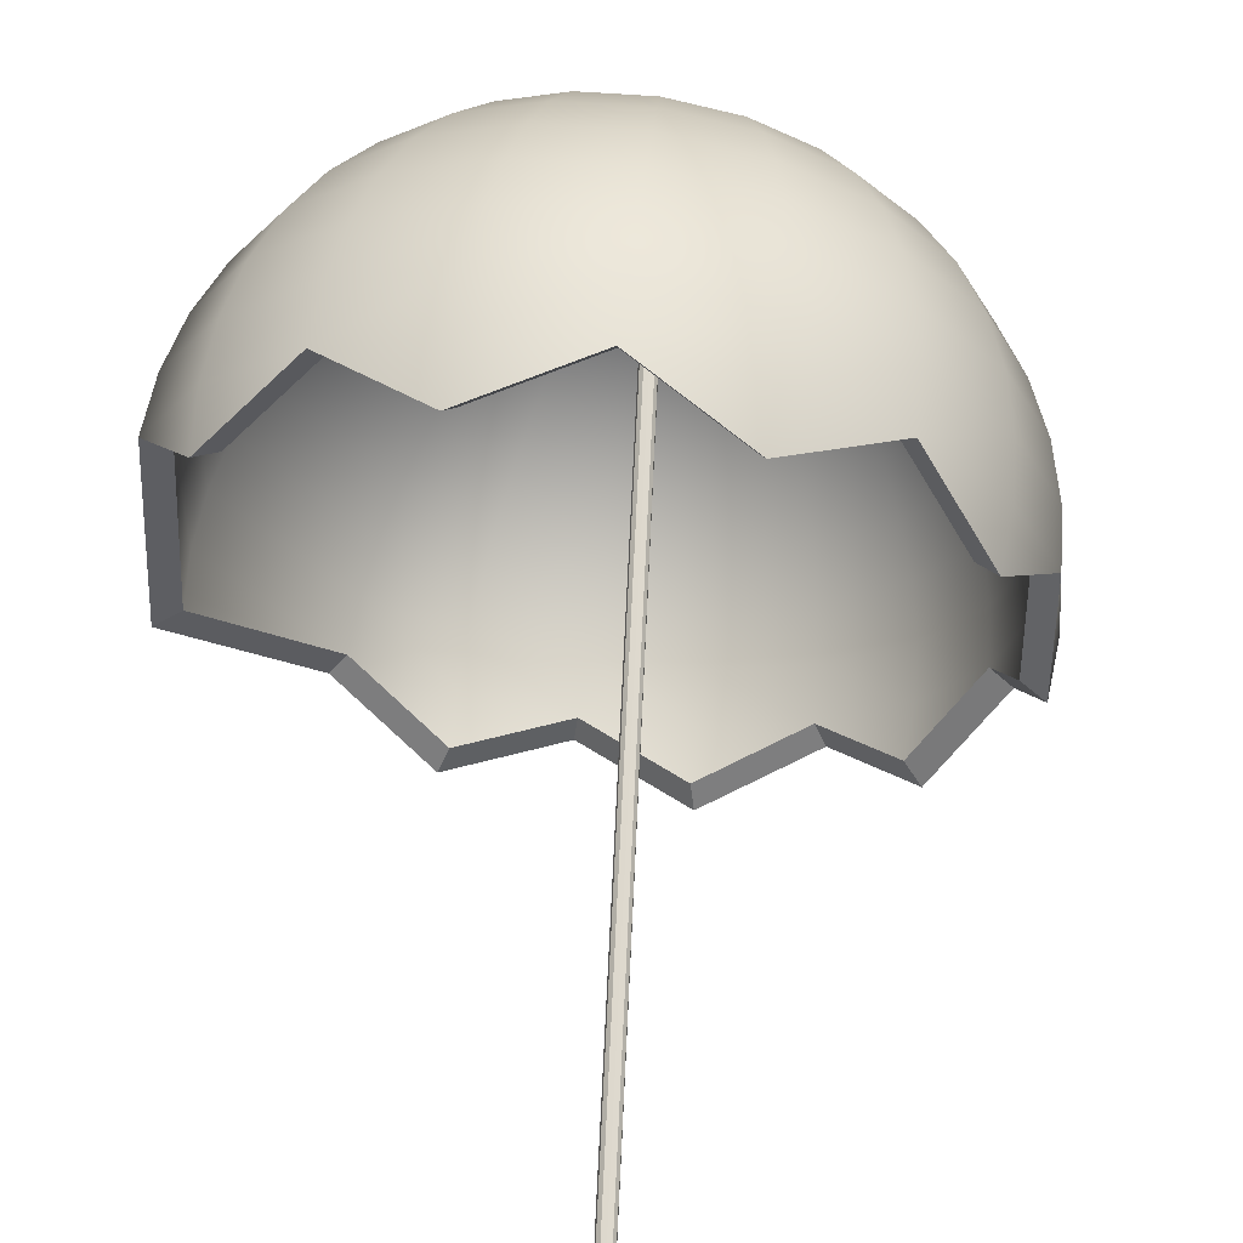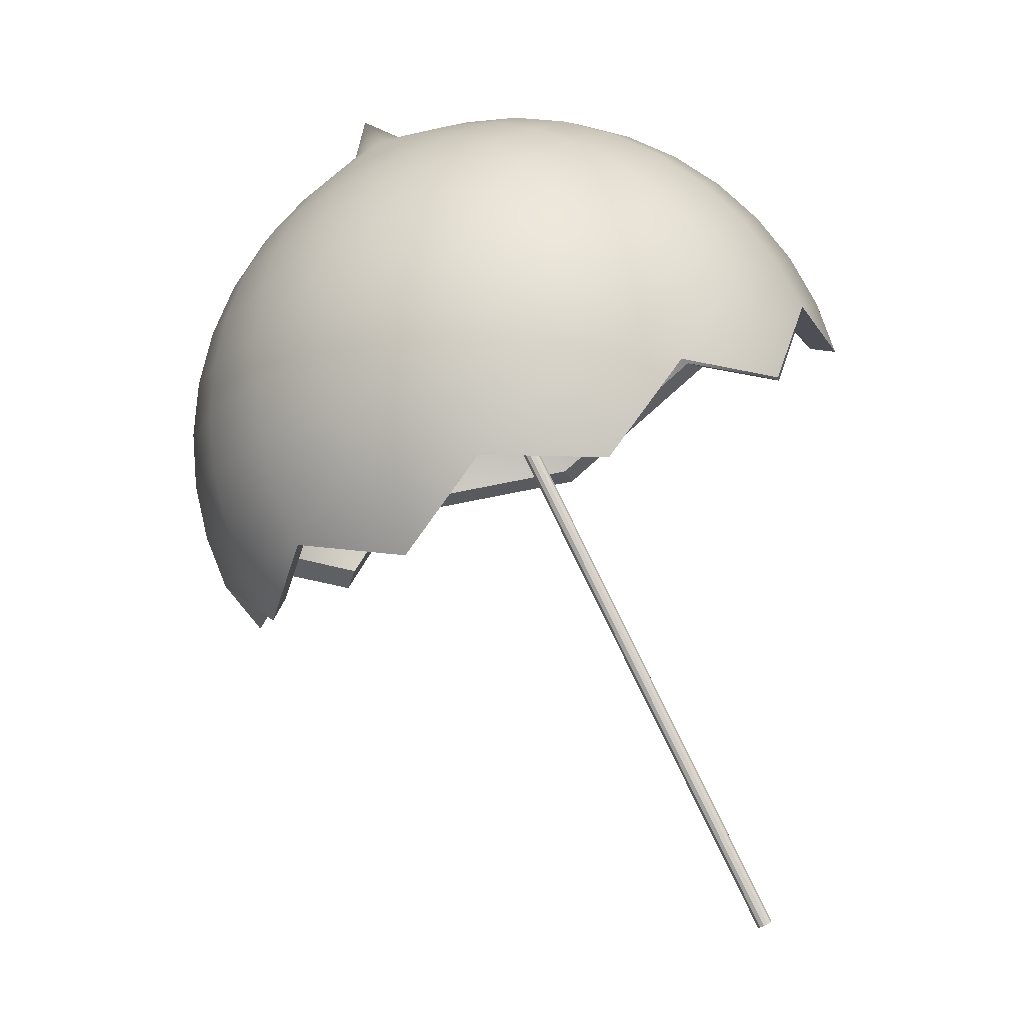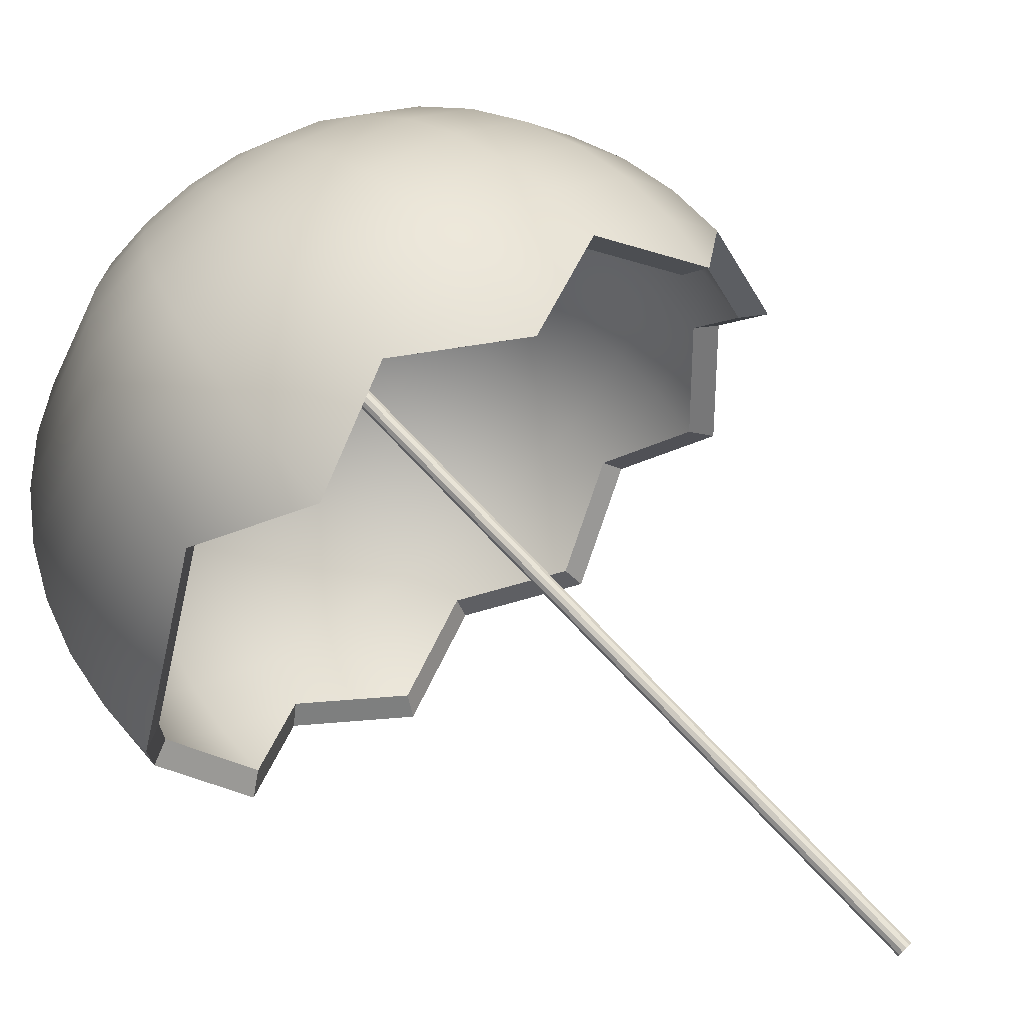
<metadata>
{"format":"obj","ext":"obj","renderer":"f3d","projection":"perspective","resolution":1024,"background":"white","views":[{"elev":39.2,"azim":-8.5,"up":"+Z"},{"elev":-19.3,"azim":86.6,"up":"+Y"},{"elev":33.0,"azim":-61.3,"up":"+Z"}]}
</metadata>
<code>
g default
v 2.41 0.365 -1.095
v 1.915 0.4426 -1.89
v 1.488 1.225 -2.185
v 0.6468 1.212 -2.603
v -0.0324 1.847 -2.47
v -0.9405 1.611 -2.425
v -1.569 1.993 -1.841
v -2.617 1.235 -0.7227
v -2.563 0.8378 0.9394
v -2.292 0.04026 1.355
v -1.641 -0.02243 2.029
v -1.023 -0.7294 2.069
v -0.1205 -0.6444 2.314
v 0.5641 -1.128 1.89
v 1.416 -0.7905 1.685
v 1.864 -1.004 0.8874
v 2.383 -0.4049 0.3831
v 2.38 -0.4039 -0.5563
v 2.053 0.8051 -1.72
v 0.769 1.584 -2.443
v -0.8381 1.988 -2.262
v -2.536 1.608 -0.5388
v -2.206 0.3977 1.565
v -0.9219 -0.3815 2.287
v 0.6852 -0.7853 2.106
v 2.001 -0.6594 1.091
v 2.524 -0.05194 -0.3703
v 2.491 0.7279 -0.893
v 2.139 1.163 -1.51
v 1.58 1.578 -1.969
v 0.8704 1.932 -2.224
v 0.07883 2.192 -2.251
v -0.717 2.331 -2.046
v -1.439 2.336 -1.63
v -2.394 1.955 -0.3436
v -2.421 1.195 1.116
v -2.068 0.7602 1.734
v -1.51 0.3452 2.193
v -0.7998 -0.009436 2.448
v -0.008201 -0.2691 2.474
v 0.7876 -0.4083 2.269
v 1.51 -0.4134 1.853
v 2.088 -0.2839 1.267
v 2.465 -0.03256 0.567
v 2.604 0.3161 -0.1771
v 2.509 1.088 -0.6708
v 2.17 1.506 -1.265
v 1.632 1.906 -1.707
v 0.9484 2.247 -1.953
v 0.1862 2.497 -1.978
v -0.5801 2.631 -1.781
v -1.275 2.636 -1.38
v -2.195 2.27 -0.1418
v -2.221 1.537 1.264
v -1.881 1.119 1.859
v -1.343 0.7192 2.3
v -0.6598 0.3777 2.546
v 0.1024 0.1277 2.571
v 0.8687 -0.006347 2.374
v 1.564 -0.01127 1.973
v 2.121 0.1134 1.409
v 2.483 0.3554 0.735
v 2.617 0.6912 0.0185
v 2.464 1.436 -0.434
v 2.145 1.828 -0.9911
v 1.642 2.202 -1.405
v 1.001 2.522 -1.635
v 0.2872 2.756 -1.659
v -0.4308 2.882 -1.474
v -1.082 2.886 -1.099
v -1.944 2.543 0.06157
v -1.968 1.857 1.379
v -1.65 1.465 1.936
v -1.146 1.09 2.35
v -0.5054 0.7703 2.58
v 0.2087 0.5361 2.603
v 0.9266 0.4105 2.419
v 1.578 0.4059 2.043
v 2.099 0.5227 1.514
v 2.439 0.7495 0.883
v 2.565 1.064 0.2117
v 2.355 1.763 -0.1885
v 2.066 2.119 -0.6943
v 1.609 2.459 -1.07
v 1.028 2.749 -1.279
v 0.3791 2.962 -1.301
v -0.2727 3.076 -1.133
v -0.8642 3.08 -0.7919
v -1.646 2.768 0.2615
v -1.668 2.145 1.457
v -1.379 1.789 1.963
v -0.9219 1.449 2.339
v -0.3405 1.159 2.548
v 0.3079 0.9462 2.569
v 0.9597 0.8321 2.402
v 1.551 0.8279 2.061
v 2.025 0.934 1.58
v 2.333 1.14 1.007
v 2.447 1.425 0.3979
v 2.187 2.061 0.05976
v 1.935 2.373 -0.3823
v 1.535 2.67 -0.7107
v 1.027 2.924 -0.8933
v 0.4599 3.11 -0.9122
v -0.1098 3.209 -0.7655
v -0.6269 3.213 -0.4677
v -1.31 2.94 0.4531
v -1.33 2.396 1.498
v -1.077 2.085 1.94
v -0.6773 1.788 2.269
v -0.1691 1.534 2.451
v 0.3976 1.348 2.47
v 0.9673 1.248 2.324
v 1.484 1.244 2.026
v 1.898 1.337 1.606
v 2.168 1.517 1.105
v 2.268 1.767 0.5723
v 1.963 2.324 0.3046
v 1.753 2.583 -0.06286
v 1.421 2.83 -0.3358
v 0.9985 3.041 -0.4876
v 0.5275 3.195 -0.5033
v 0.05387 3.278 -0.3814
v -0.3759 3.281 -0.1338
v -0.9441 3.055 0.6316
v -0.9601 2.602 1.5
v -0.7502 2.343 1.868
v -0.4178 2.096 2.141
v 0.004609 1.885 2.293
v 0.4757 1.731 2.308
v 0.9493 1.648 2.186
v 1.379 1.645 1.939
v 1.723 1.722 1.59
v 1.947 1.872 1.173
v 2.03 2.079 0.7307
v 1.689 2.545 0.5401
v 1.527 2.744 0.2563
v 1.27 2.935 0.0454
v 0.944 3.098 -0.07182
v 0.5801 3.217 -0.08394
v 0.2144 3.281 0.01023
v -0.1176 3.284 0.2015
v -0.5565 3.109 0.7926
v -0.5688 2.759 1.464
v -0.4067 2.559 1.748
v -0.15 2.369 1.958
v 0.1763 2.206 2.076
v 0.5401 2.086 2.088
v 0.9059 2.022 1.994
v 1.238 2.02 1.802
v 1.503 2.079 1.533
v 1.677 2.195 1.211
v 1.741 2.355 0.8691
v 1.372 2.717 0.7603
v 1.261 2.853 0.5671
v 1.086 2.983 0.4236
v 0.8643 3.094 0.3438
v 0.6167 3.175 0.3356
v 0.3677 3.219 0.3997
v 0.1417 3.22 0.5298
v -0.157 3.101 0.9322
v -0.1654 2.863 1.389
v -0.05506 2.727 1.582
v 0.1197 2.597 1.726
v 0.3418 2.486 1.806
v 0.5894 2.405 1.814
v 0.8384 2.361 1.75
v 1.064 2.36 1.619
v 1.245 2.4 1.436
v 1.363 2.479 1.217
v 1.407 2.588 0.9843
v 0.8457 2.928 1.079
v 0.8185 2.961 1.032
v 0.7756 2.993 0.9967
v 0.721 3.02 0.9771
v 0.6602 3.04 0.9751
v 0.599 3.051 0.9908
v 0.5435 3.051 1.023
v 0.4701 3.022 1.122
v 0.4681 2.963 1.234
v 0.4952 2.93 1.281
v 0.5381 2.898 1.317
v 0.5927 2.871 1.336
v 0.6535 2.851 1.338
v 0.7147 2.84 1.323
v 0.7702 2.84 1.291
v 0.8146 2.85 1.245
v 0.8436 2.869 1.192
v 0.8543 2.896 1.134
v 0.7159 3.154 1.266
v 2.273 0.4515 -0.9908
v 1.811 0.524 -1.733
v 1.94 0.8627 -1.575
v 1.411 1.255 -2.009
v 0.6259 1.243 -2.4
v 0.74 1.591 -2.25
v -0.008756 1.836 -2.275
v -0.8572 1.616 -2.233
v -0.7616 1.968 -2.081
v -1.445 1.973 -1.688
v -2.424 1.265 -0.6429
v -2.348 1.613 -0.4711
v -2.373 0.8933 0.91
v -2.12 0.1481 1.298
v -2.04 0.4821 1.494
v -1.511 0.08952 1.928
v -0.9345 -0.571 1.965
v -0.8398 -0.246 2.169
v -0.09108 -0.4916 2.194
v 0.5485 -0.9437 1.798
v 0.6617 -0.6233 2
v 1.345 -0.6281 1.607
v 1.763 -0.8275 0.8615
v 1.891 -0.5056 1.052
v 2.248 -0.2679 0.3903
v 2.245 -0.2669 -0.4874
v 2.38 0.06195 -0.3136
v 2.02 1.197 -1.379
v 2.349 0.7906 -0.802
v 1.498 1.584 -1.808
v 0.8347 1.916 -2.046
v 0.09516 2.158 -2.07
v -0.6484 2.288 -1.879
v -1.323 2.293 -1.49
v -2.215 1.937 -0.2887
v -2.24 1.227 1.075
v -1.911 0.8208 1.652
v -1.389 0.433 2.081
v -0.7257 0.1017 2.319
v 0.01385 -0.1409 2.344
v 0.7574 -0.271 2.152
v 1.432 -0.2758 1.764
v 1.972 -0.1548 1.216
v 2.324 0.08005 0.5621
v 2.454 0.4058 -0.1331
v 2.049 1.518 -1.15
v 2.366 1.127 -0.5944
v 1.546 1.891 -1.563
v 0.9076 2.21 -1.792
v 0.1955 2.444 -1.816
v -0.5204 2.569 -1.631
v -1.17 2.574 -1.257
v -2.029 2.231 -0.1001
v -2.053 1.547 1.213
v -1.736 1.156 1.769
v -1.233 0.7824 2.182
v -0.5949 0.4634 2.411
v 0.1172 0.2298 2.435
v 0.8332 0.1045 2.25
v 1.483 0.09994 1.876
v 2.003 0.2164 1.348
v 2.342 0.4425 0.7191
v 2.467 0.7562 0.04962
v 2.026 1.818 -0.8937
v 2.323 1.452 -0.3732
v 1.555 2.168 -1.28
v 0.957 2.467 -1.495
v 0.2898 2.686 -1.517
v -0.3809 2.803 -1.345
v -0.9896 2.807 -0.9941
v -1.794 2.486 0.08986
v -1.817 1.845 1.32
v -1.52 1.479 1.841
v -1.049 1.129 2.228
v -0.4507 0.8302 2.442
v 0.2165 0.6114 2.465
v 0.8872 0.494 2.292
v 1.496 0.4897 1.941
v 1.983 0.5988 1.447
v 2.301 0.8107 0.8574
v 2.418 1.105 0.2302
v 1.952 2.09 -0.6164
v 2.222 1.757 -0.1438
v 1.525 2.408 -0.9674
v 0.9815 2.679 -1.163
v 0.3757 2.878 -1.183
v -0.2333 2.984 -1.026
v -0.7859 2.988 -0.7076
v -1.517 2.697 0.2767
v -1.537 2.115 1.394
v -1.267 1.782 1.867
v -0.8398 1.465 2.218
v -0.2966 1.193 2.413
v 0.3091 0.9945 2.433
v 0.9182 0.8879 2.276
v 1.471 0.884 1.958
v 1.913 0.9831 1.509
v 2.202 1.175 0.9735
v 2.308 1.442 0.4041
v 1.829 2.327 -0.3249
v 2.065 2.037 0.08817
v 1.455 2.605 -0.6317
v 0.9807 2.842 -0.8023
v 0.4512 3.016 -0.8199
v -0.0811 3.109 -0.6829
v -0.5642 3.112 -0.4046
v -1.203 2.858 0.4557
v -1.221 2.349 1.432
v -0.9849 2.058 1.845
v -0.6112 1.781 2.152
v -0.1365 1.543 2.323
v 0.393 1.37 2.34
v 0.9253 1.277 2.203
v 1.408 1.273 1.925
v 1.795 1.36 1.533
v 2.047 1.528 1.065
v 2.14 1.761 0.567
v 1.66 2.524 -0.02639
v 1.856 2.282 0.317
v 1.349 2.754 -0.2814
v 0.9544 2.952 -0.4232
v 0.5143 3.096 -0.4379
v 0.07184 3.173 -0.324
v -0.3297 3.176 -0.09266
v -0.8606 2.964 0.6224
v -0.8755 2.542 1.434
v -0.6794 2.3 1.778
v -0.3688 2.069 2.033
v 0.02582 1.872 2.174
v 0.4659 1.728 2.189
v 0.9084 1.65 2.075
v 1.31 1.647 1.844
v 1.631 1.719 1.518
v 1.841 1.859 1.129
v 1.918 2.053 0.715
v 1.448 2.674 0.2718
v 1.6 2.488 0.5369
v 1.208 2.853 0.07475
v 0.9035 3.005 -0.03477
v 0.5635 3.117 -0.04609
v 0.2218 3.176 0.04189
v -0.08835 3.179 0.2206
v -0.4984 3.015 0.7729
v -0.5099 2.688 1.4
v -0.3585 2.502 1.665
v -0.1186 2.323 1.862
v 0.1862 2.171 1.972
v 0.5262 2.06 1.983
v 0.8679 2 1.895
v 1.178 1.998 1.716
v 1.426 2.053 1.464
v 1.588 2.161 1.164
v 1.648 2.311 0.8444
v 1.2 2.776 0.5622
v 1.303 2.649 0.7427
v 1.037 2.897 0.4281
v 0.829 3.001 0.3536
v 0.5977 3.077 0.3459
v 0.365 3.118 0.4057
v 0.1539 3.119 0.5274
v -0.1252 3.008 0.9033
v -0.133 2.785 1.33
v -0.02993 2.658 1.511
v 0.1334 2.537 1.645
v 0.3408 2.433 1.719
v 0.5722 2.358 1.727
v 0.8049 2.317 1.667
v 1.016 2.315 1.545
v 1.185 2.353 1.374
v 1.295 2.427 1.169
v 1.336 2.529 0.952
v 0.7863 2.877 0.9965
v 0.8116 2.846 1.041
v 0.7462 2.907 0.9636
v 0.6952 2.932 0.9452
v 0.6383 2.951 0.9434
v 0.5812 2.961 0.9581
v 0.5293 2.961 0.9879
v 0.4608 2.934 1.08
v 0.4588 2.879 1.185
v 0.4842 2.848 1.23
v 0.5243 2.818 1.262
v 0.5752 2.793 1.281
v 0.6321 2.774 1.283
v 0.6892 2.764 1.268
v 0.7411 2.764 1.238
v 0.7826 2.773 1.196
v 0.8097 2.791 1.146
v 0.8197 2.816 1.092
v 0.6904 3.057 1.215
v -0.547 -3.243 -2.105
v -0.576 -3.23 -2.119
v -0.6099 -3.225 -2.115
v -0.6379 -3.23 -2.095
v -0.6511 -3.242 -2.066
v -0.6453 -3.259 -2.037
v -0.6224 -3.274 -2.016
v -0.5897 -3.283 -2.011
v -0.5574 -3.284 -2.023
v -0.5359 -3.275 -2.048
v -0.532 -3.26 -2.079
v 0.7356 3.083 1.168
v 0.7066 3.096 1.155
v 0.6727 3.101 1.159
v 0.6447 3.097 1.178
v 0.6315 3.084 1.207
v 0.6372 3.068 1.237
v 0.6601 3.052 1.258
v 0.6929 3.043 1.263
v 0.7251 3.043 1.251
v 0.7466 3.052 1.225
v 0.7505 3.067 1.195
v -0.5913 -3.255 -2.065
v 0.6912 3.072 1.209
g Parasol
f 191 193 192
f 192 193 194
f 194 196 195
f 195 196 197
f 197 199 198
f 198 199 200
f 200 202 201
f 201 202 203
f 203 205 204
f 204 205 206
f 206 208 207
f 207 208 209
f 209 211 210
f 210 211 212
f 212 214 213
f 213 214 215
f 215 217 216
f 216 217 191
f 191 219 218 193
f 193 218 220 194
f 194 220 221 196
f 196 221 222 197
f 197 222 223 199
f 199 223 224 200
f 224 225 202 200
f 225 226 203 202
f 203 226 227 205
f 205 227 228 206
f 206 228 229 208
f 208 229 230 209
f 209 230 231 211
f 211 231 232 212
f 212 232 233 214
f 214 233 234 215
f 215 234 235 217
f 217 235 219 191
f 219 237 236 218
f 218 236 238 220
f 220 238 239 221
f 221 239 240 222
f 222 240 241 223
f 223 241 242 224
f 242 243 225 224
f 243 244 226 225
f 226 244 245 227
f 227 245 246 228
f 228 246 247 229
f 229 247 248 230
f 230 248 249 231
f 231 249 250 232
f 232 250 251 233
f 233 251 252 234
f 234 252 253 235
f 235 253 237 219
f 237 255 254 236
f 236 254 256 238
f 238 256 257 239
f 239 257 258 240
f 240 258 259 241
f 241 259 260 242
f 260 261 243 242
f 261 262 244 243
f 244 262 263 245
f 245 263 264 246
f 246 264 265 247
f 247 265 266 248
f 248 266 267 249
f 249 267 268 250
f 250 268 269 251
f 251 269 270 252
f 252 270 271 253
f 253 271 255 237
f 255 273 272 254
f 254 272 274 256
f 256 274 275 257
f 257 275 276 258
f 258 276 277 259
f 259 277 278 260
f 278 279 261 260
f 279 280 262 261
f 262 280 281 263
f 263 281 282 264
f 264 282 283 265
f 265 283 284 266
f 266 284 285 267
f 267 285 286 268
f 268 286 287 269
f 269 287 288 270
f 270 288 289 271
f 271 289 273 255
f 273 291 290 272
f 272 290 292 274
f 274 292 293 275
f 275 293 294 276
f 276 294 295 277
f 277 295 296 278
f 296 297 279 278
f 297 298 280 279
f 280 298 299 281
f 281 299 300 282
f 282 300 301 283
f 283 301 302 284
f 284 302 303 285
f 285 303 304 286
f 286 304 305 287
f 287 305 306 288
f 288 306 307 289
f 289 307 291 273
f 291 309 308 290
f 290 308 310 292
f 292 310 311 293
f 293 311 312 294
f 294 312 313 295
f 295 313 314 296
f 314 315 297 296
f 315 316 298 297
f 298 316 317 299
f 299 317 318 300
f 300 318 319 301
f 301 319 320 302
f 302 320 321 303
f 303 321 322 304
f 304 322 323 305
f 305 323 324 306
f 306 324 325 307
f 307 325 309 291
f 309 327 326 308
f 308 326 328 310
f 310 328 329 311
f 311 329 330 312
f 312 330 331 313
f 313 331 332 314
f 332 333 315 314
f 333 334 316 315
f 316 334 335 317
f 317 335 336 318
f 318 336 337 319
f 319 337 338 320
f 320 338 339 321
f 321 339 340 322
f 322 340 341 323
f 323 341 342 324
f 324 342 343 325
f 325 343 327 309
f 327 345 344 326
f 326 344 346 328
f 328 346 347 329
f 329 347 348 330
f 330 348 349 331
f 331 349 350 332
f 350 351 333 332
f 351 352 334 333
f 334 352 353 335
f 335 353 354 336
f 336 354 355 337
f 337 355 356 338
f 338 356 357 339
f 339 357 358 340
f 340 358 359 341
f 341 359 360 342
f 342 360 361 343
f 343 361 345 327
f 345 363 362 344
f 344 362 364 346
f 346 364 365 347
f 347 365 366 348
f 348 366 367 349
f 349 367 368 350
f 368 369 351 350
f 369 370 352 351
f 352 370 371 353
f 353 371 372 354
f 354 372 373 355
f 355 373 374 356
f 356 374 375 357
f 357 375 376 358
f 358 376 377 359
f 359 377 378 360
f 360 378 379 361
f 361 379 363 345
f 363 380 362
f 362 380 364
f 364 380 365
f 365 380 366
f 366 380 367
f 367 380 368
f 380 369 368
f 380 370 369
f 370 380 371
f 371 380 372
f 372 380 373
f 373 380 374
f 374 380 375
f 375 380 376
f 376 380 377
f 377 380 378
f 378 380 379
f 379 380 363
f 1 2 19
f 2 3 19
f 3 4 20
f 4 5 20
f 5 6 21
f 6 7 21
f 7 8 22
f 8 9 22
f 9 10 23
f 10 11 23
f 11 12 24
f 12 13 24
f 13 14 25
f 14 15 25
f 15 16 26
f 16 17 26
f 17 18 27
f 18 1 27
f 1 19 29 28
f 19 3 30 29
f 3 20 31 30
f 20 5 32 31
f 5 21 33 32
f 21 7 34 33
f 34 7 22 35
f 35 22 9 36
f 9 23 37 36
f 23 11 38 37
f 11 24 39 38
f 24 13 40 39
f 13 25 41 40
f 25 15 42 41
f 15 26 43 42
f 26 17 44 43
f 17 27 45 44
f 27 1 28 45
f 28 29 47 46
f 29 30 48 47
f 30 31 49 48
f 31 32 50 49
f 32 33 51 50
f 33 34 52 51
f 52 34 35 53
f 53 35 36 54
f 36 37 55 54
f 37 38 56 55
f 38 39 57 56
f 39 40 58 57
f 40 41 59 58
f 41 42 60 59
f 42 43 61 60
f 43 44 62 61
f 44 45 63 62
f 45 28 46 63
f 46 47 65 64
f 47 48 66 65
f 48 49 67 66
f 49 50 68 67
f 50 51 69 68
f 51 52 70 69
f 70 52 53 71
f 71 53 54 72
f 54 55 73 72
f 55 56 74 73
f 56 57 75 74
f 57 58 76 75
f 58 59 77 76
f 59 60 78 77
f 60 61 79 78
f 61 62 80 79
f 62 63 81 80
f 63 46 64 81
f 64 65 83 82
f 65 66 84 83
f 66 67 85 84
f 67 68 86 85
f 68 69 87 86
f 69 70 88 87
f 88 70 71 89
f 89 71 72 90
f 72 73 91 90
f 73 74 92 91
f 74 75 93 92
f 75 76 94 93
f 76 77 95 94
f 77 78 96 95
f 78 79 97 96
f 79 80 98 97
f 80 81 99 98
f 81 64 82 99
f 82 83 101 100
f 83 84 102 101
f 84 85 103 102
f 85 86 104 103
f 86 87 105 104
f 87 88 106 105
f 106 88 89 107
f 107 89 90 108
f 90 91 109 108
f 91 92 110 109
f 92 93 111 110
f 93 94 112 111
f 94 95 113 112
f 95 96 114 113
f 96 97 115 114
f 97 98 116 115
f 98 99 117 116
f 99 82 100 117
f 100 101 119 118
f 101 102 120 119
f 102 103 121 120
f 103 104 122 121
f 104 105 123 122
f 105 106 124 123
f 124 106 107 125
f 125 107 108 126
f 108 109 127 126
f 109 110 128 127
f 110 111 129 128
f 111 112 130 129
f 112 113 131 130
f 113 114 132 131
f 114 115 133 132
f 115 116 134 133
f 116 117 135 134
f 117 100 118 135
f 118 119 137 136
f 119 120 138 137
f 120 121 139 138
f 121 122 140 139
f 122 123 141 140
f 123 124 142 141
f 142 124 125 143
f 143 125 126 144
f 126 127 145 144
f 127 128 146 145
f 128 129 147 146
f 129 130 148 147
f 130 131 149 148
f 131 132 150 149
f 132 133 151 150
f 133 134 152 151
f 134 135 153 152
f 135 118 136 153
f 136 137 155 154
f 137 138 156 155
f 138 139 157 156
f 139 140 158 157
f 140 141 159 158
f 141 142 160 159
f 160 142 143 161
f 161 143 144 162
f 144 145 163 162
f 145 146 164 163
f 146 147 165 164
f 147 148 166 165
f 148 149 167 166
f 149 150 168 167
f 150 151 169 168
f 151 152 170 169
f 152 153 171 170
f 153 136 154 171
f 154 155 173 172
f 155 156 174 173
f 156 157 175 174
f 157 158 176 175
f 158 159 177 176
f 159 160 178 177
f 178 160 161 179
f 179 161 162 180
f 162 163 181 180
f 163 164 182 181
f 164 165 183 182
f 165 166 184 183
f 166 167 185 184
f 167 168 186 185
f 168 169 187 186
f 169 170 188 187
f 170 171 189 188
f 171 154 172 189
f 172 173 190
f 173 174 190
f 174 175 190
f 175 176 190
f 176 177 190
f 177 178 190
f 190 178 179
f 190 179 180
f 180 181 190
f 181 182 190
f 182 183 190
f 183 184 190
f 184 185 190
f 185 186 190
f 186 187 190
f 187 188 190
f 188 189 190
f 189 172 190
f 1 191 192 2
f 2 192 194 3
f 3 194 195 4
f 4 195 197 5
f 5 197 198 6
f 6 198 200 7
f 7 200 201 8
f 8 201 203 9
f 9 203 204 10
f 10 204 206 11
f 11 206 207 12
f 12 207 209 13
f 13 209 210 14
f 14 210 212 15
f 15 212 213 16
f 16 213 215 17
f 17 215 216 18
f 18 216 191 1
f 381 382 393 392
f 382 383 394 393
f 383 384 395 394
f 384 385 396 395
f 385 386 397 396
f 386 387 398 397
f 387 388 399 398
f 388 389 400 399
f 389 390 401 400
f 390 391 402 401
f 391 381 392 402
f 382 381 403
f 383 382 403
f 384 383 403
f 385 384 403
f 386 385 403
f 387 386 403
f 388 387 403
f 389 388 403
f 390 389 403
f 391 390 403
f 381 391 403
f 392 393 404
f 393 394 404
f 394 395 404
f 395 396 404
f 396 397 404
f 397 398 404
f 398 399 404
f 399 400 404
f 400 401 404
f 401 402 404
f 402 392 404

</code>
